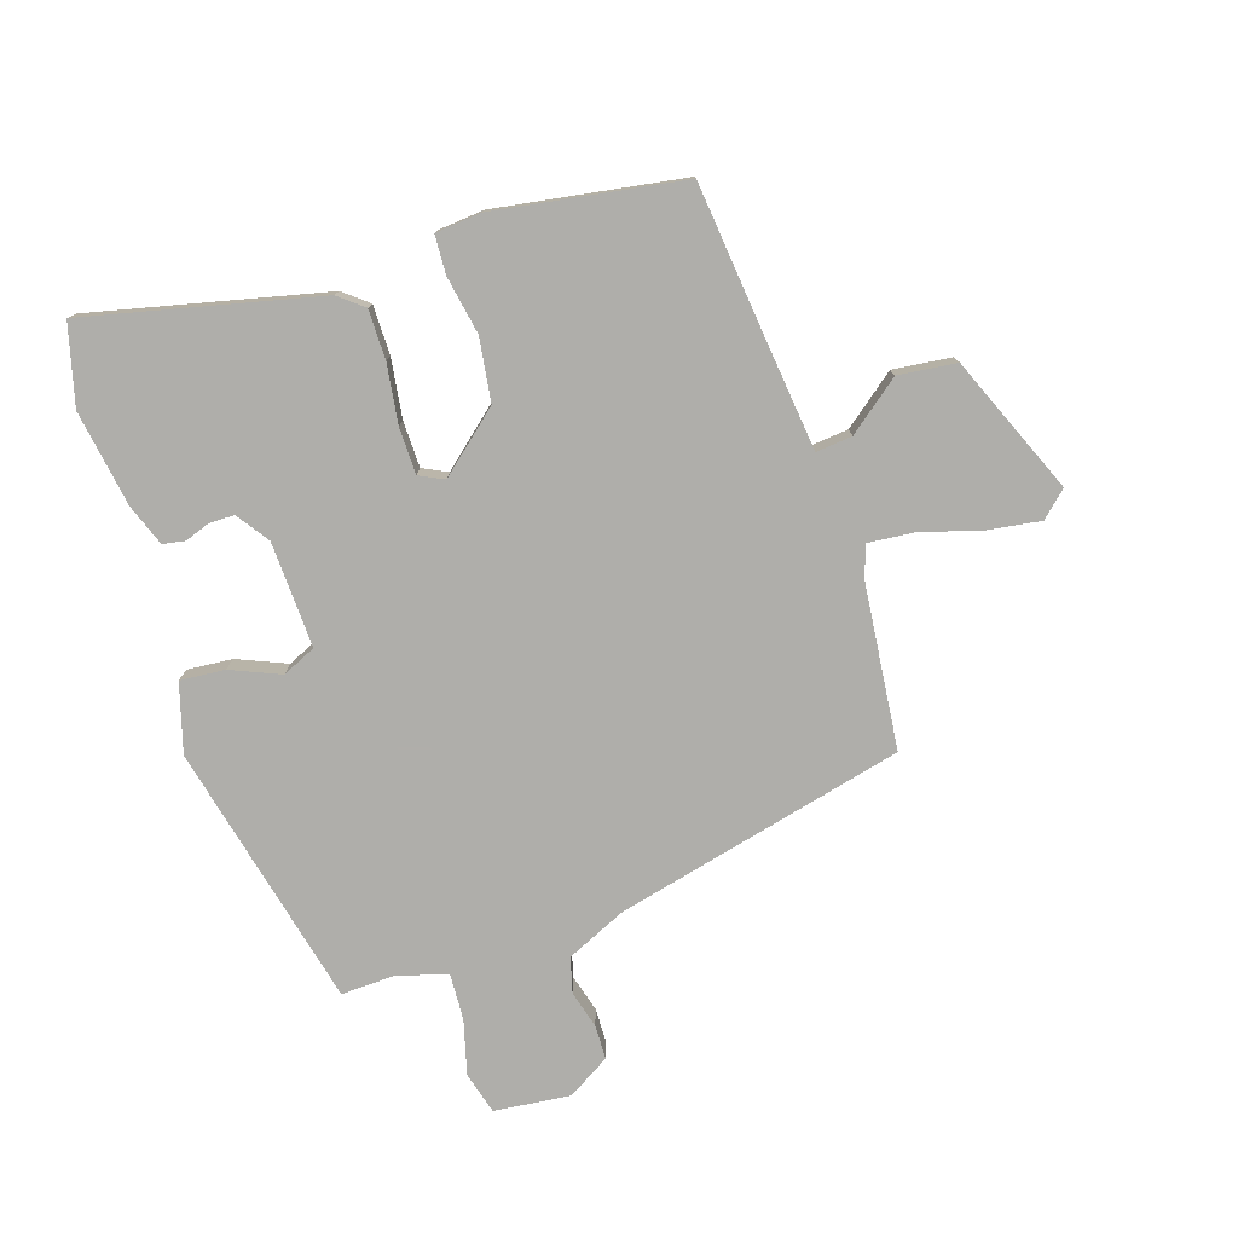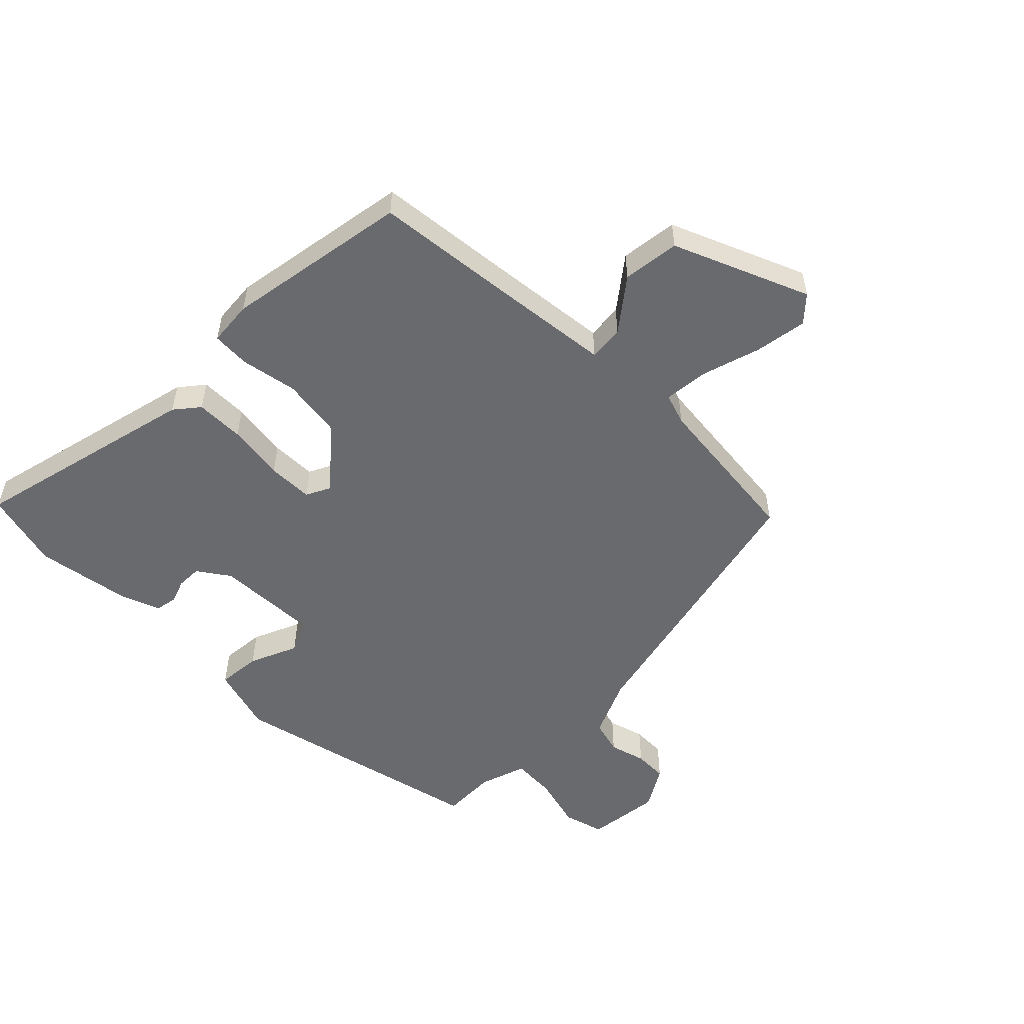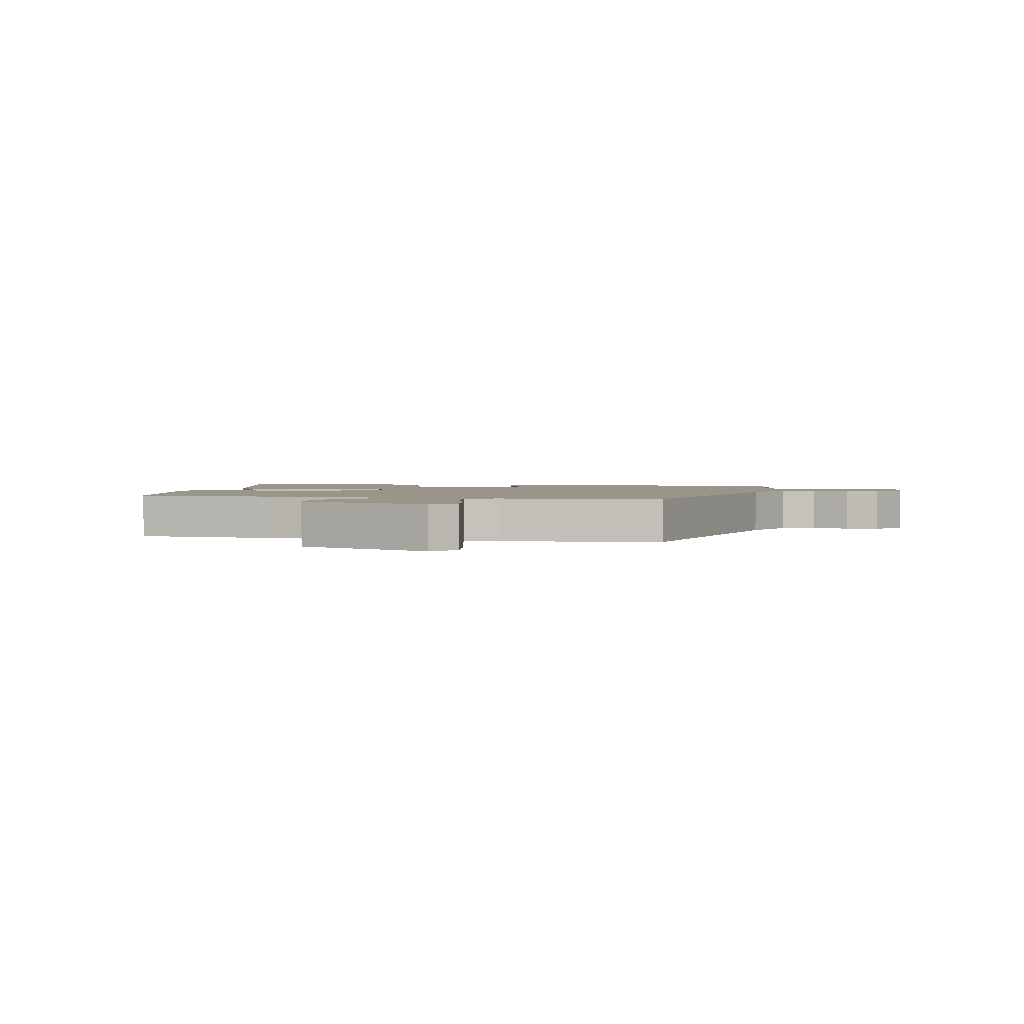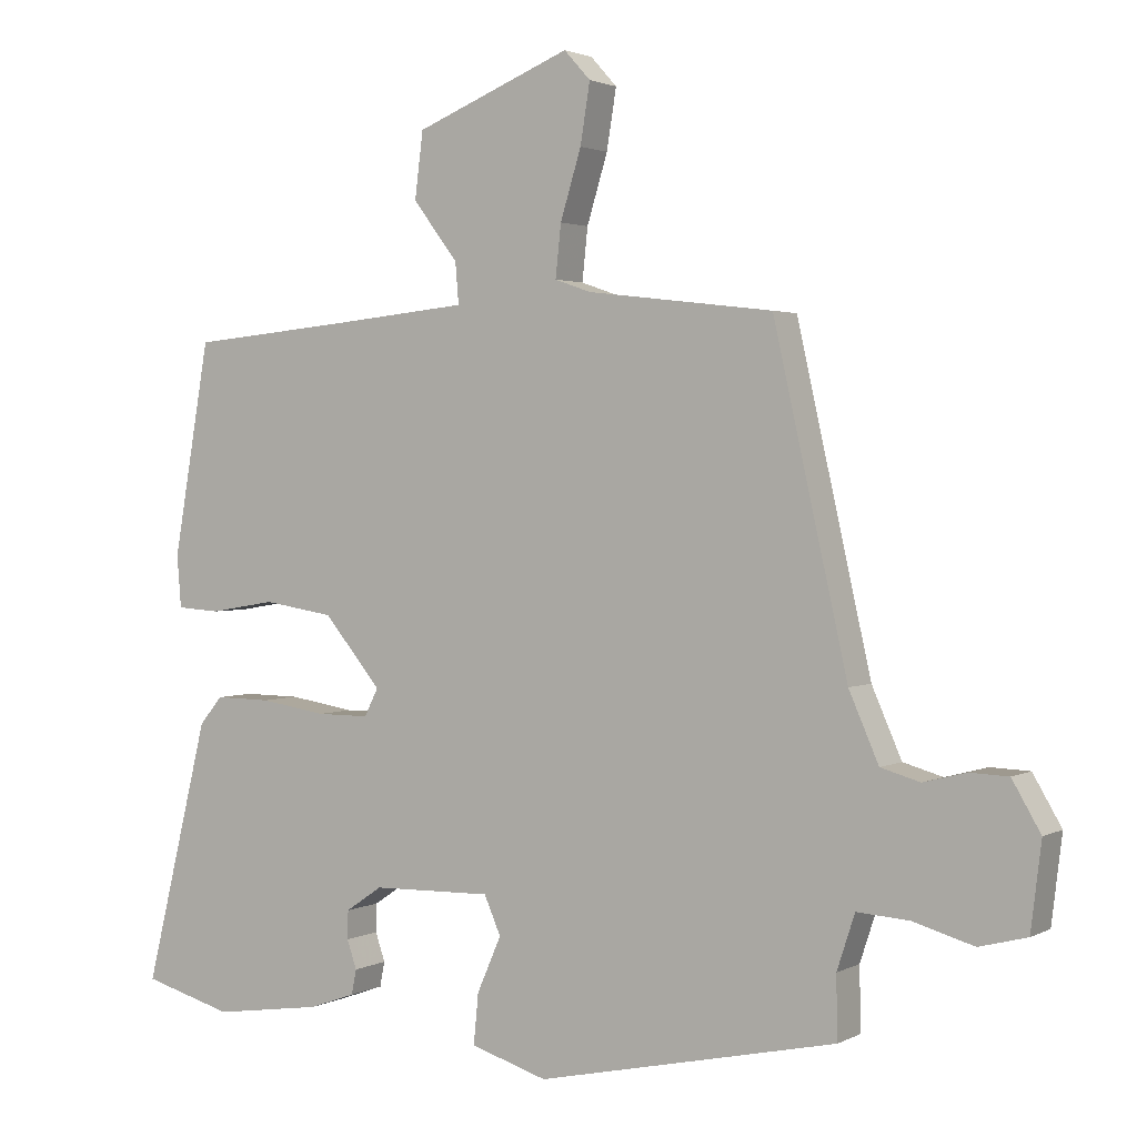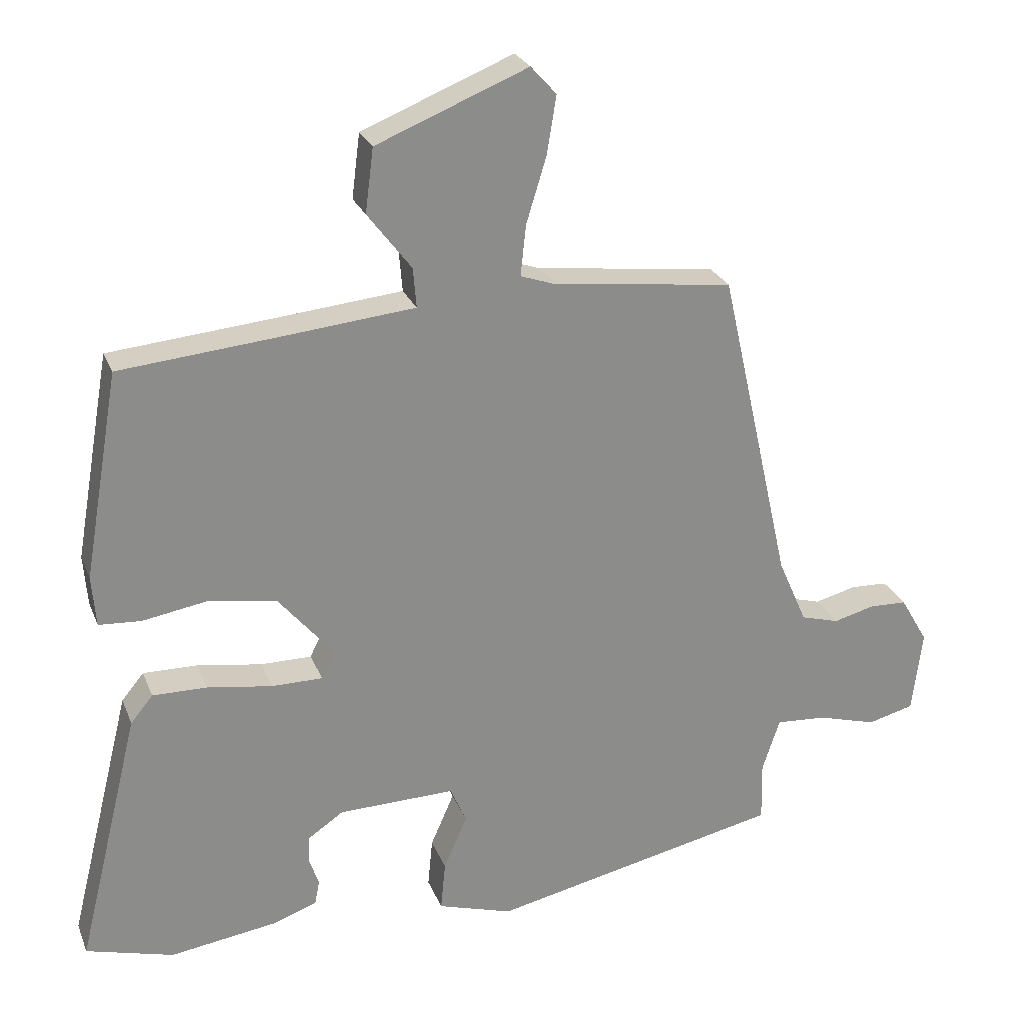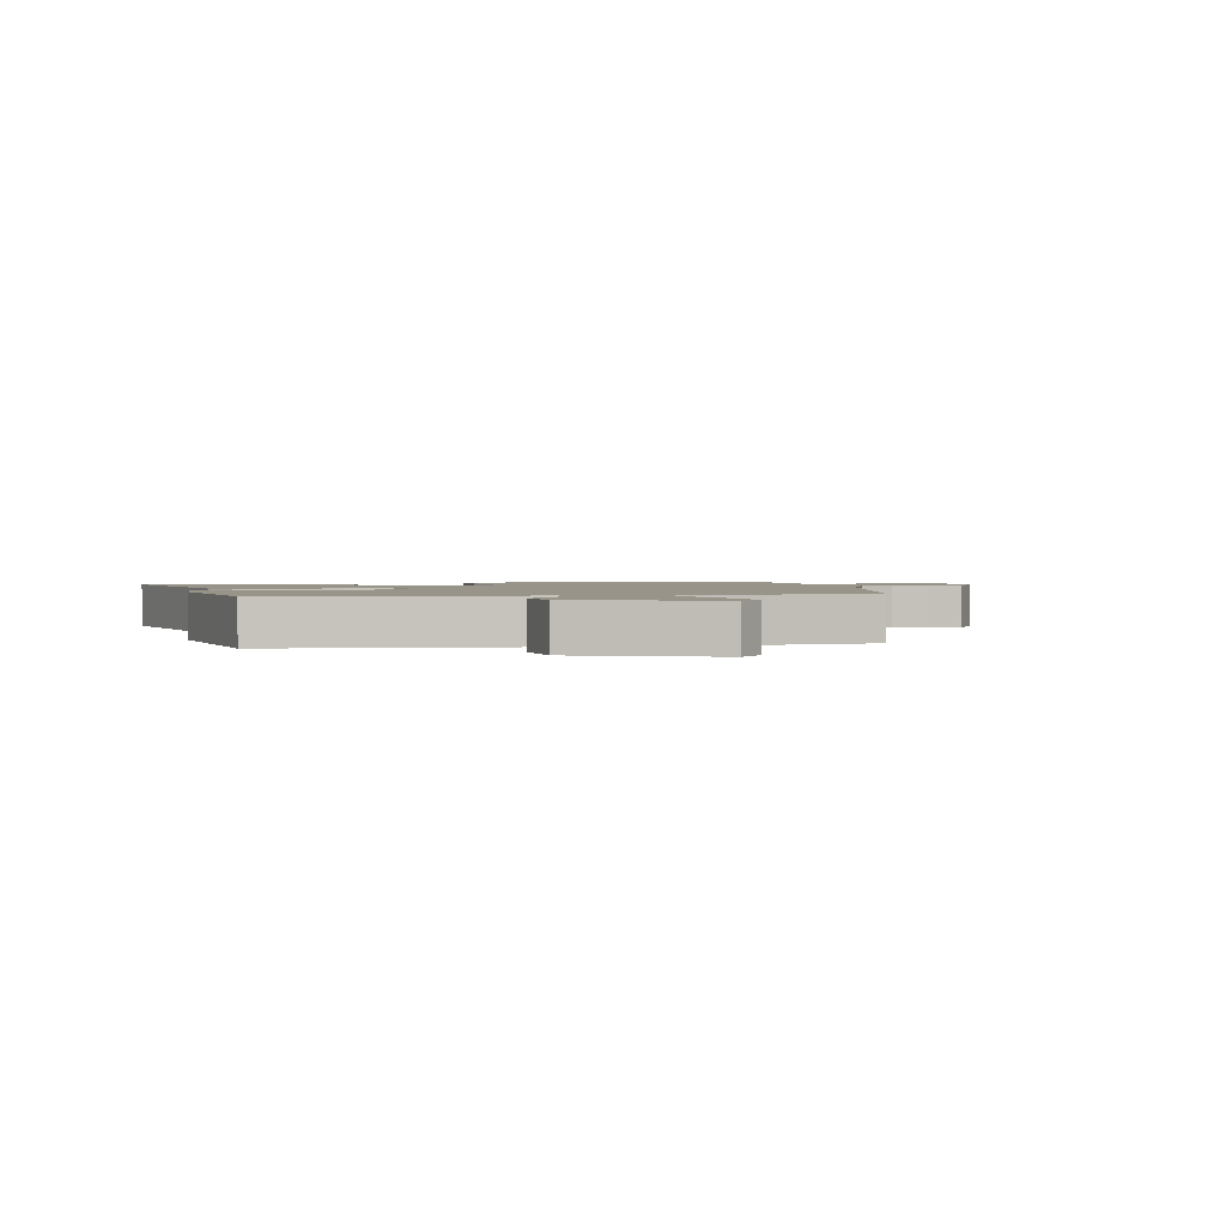
<metadata>
{"format":"obj","ext":"obj","renderer":"f3d","projection":"perspective","resolution":1024,"background":"white","views":[{"elev":-77.6,"azim":-71.3,"up":"+Y"},{"elev":-53.0,"azim":-44.4,"up":"+Y"},{"elev":2.0,"azim":11.8,"up":"+Y"},{"elev":2.1,"azim":30.6,"up":"+Z"},{"elev":25.4,"azim":-18.4,"up":"+Z"},{"elev":1.7,"azim":-12.2,"up":"+Y"}]}
</metadata>
<code>
v -0.48 0.07 0.449
v -0.242 0.07 0.471
v -0.049 0.07 0.49
v -0.054 0.07 0.549
v -0.119 0.07 0.634
v -0.107 0.07 0.729
v 0.118 0.07 0.82
v 0.156 0.07 0.778
v 0.142 0.07 0.692
v 0.112 0.07 0.594
v 0.104 0.07 0.519
v 0.156 0.07 0.501
v 0.424 0.07 0.469
v 0.531 0.07 -0.005
v 0.574 0.07 -0.103
v 0.631 0.07 -0.119
v 0.692 0.07 -0.103
v 0.748 0.07 -0.105
v 0.789 0.07 -0.175
v 0.774 0.07 -0.299
v 0.705 0.07 -0.317
v 0.617 0.07 -0.292
v 0.542 0.07 -0.287
v 0.516 0.07 -0.366
v 0.518 0.07 -0.456
v 0.085 0.07 -0.55
v -0.026 0.07 -0.516
v -0.019 0.07 -0.443
v 0.016 0.07 -0.363
v -0.008 0.07 -0.308
v -0.181 0.07 -0.312
v -0.234 0.07 -0.348
v -0.235 0.07 -0.389
v -0.221 0.07 -0.43
v -0.228 0.07 -0.466
v -0.295 0.07 -0.49
v -0.453 0.07 -0.513
v -0.583 0.07 -0.477
v -0.49 0.07 -0.099
v -0.457 0.07 -0.059
v -0.376 0.07 -0.06
v -0.28 0.07 -0.075
v -0.204 0.07 -0.075
v -0.184 0.07 -0.035
v -0.267 0.07 0.064
v -0.369 0.07 0.08
v -0.464 0.07 0.064
v -0.527 0.07 0.068
v -0.533 0.07 0.143
v -0.48 0 0.449
v -0.242 0 0.471
v -0.049 0 0.49
v -0.054 0 0.549
v -0.119 0 0.634
v -0.107 0 0.729
v 0.118 0 0.82
v 0.156 0 0.778
v 0.142 0 0.692
v 0.112 0 0.594
v 0.104 0 0.519
v 0.156 0 0.501
v 0.424 0 0.469
v 0.531 0 -0.005
v 0.574 0 -0.103
v 0.631 0 -0.119
v 0.692 0 -0.103
v 0.748 0 -0.105
v 0.789 0 -0.175
v 0.774 0 -0.299
v 0.705 0 -0.317
v 0.617 0 -0.292
v 0.542 0 -0.287
v 0.516 0 -0.366
v 0.518 0 -0.456
v 0.085 0 -0.55
v -0.026 0 -0.516
v -0.019 0 -0.443
v 0.016 0 -0.363
v -0.008 0 -0.308
v -0.181 0 -0.312
v -0.234 0 -0.348
v -0.235 0 -0.389
v -0.221 0 -0.43
v -0.228 0 -0.466
v -0.295 0 -0.49
v -0.453 0 -0.513
v -0.583 0 -0.477
v -0.49 0 -0.099
v -0.457 0 -0.059
v -0.376 0 -0.06
v -0.28 0 -0.075
v -0.204 0 -0.075
v -0.184 0 -0.035
v -0.267 0 0.064
v -0.369 0 0.08
v -0.464 0 0.064
v -0.527 0 0.068
v -0.533 0 0.143
f 46 47 48 49
f 45 46 49 1
f 44 45 1 2
f 39 40 41 42
f 39 42 43
f 38 39 43
f 37 38 43
f 36 37 43
f 33 34 35 36
f 32 33 36
f 32 36 43 44
f 26 27 28 29
f 24 25 26 29
f 23 24 29 30
f 19 20 21 22
f 19 22 23
f 16 17 18 19
f 15 16 19 23
f 14 15 23 30
f 12 13 14 30
f 7 8 9 10
f 7 10 11
f 4 5 6 7
f 3 4 7 11
f 44 2 3
f 31 32 44 3
f 12 30 31
f 3 11 12 31
f 98 97 96 95
f 50 98 95 94
f 51 50 94 93
f 91 90 89 88
f 92 91 88
f 92 88 87
f 92 87 86
f 92 86 85
f 85 84 83 82
f 85 82 81
f 93 92 85 81
f 78 77 76 75
f 78 75 74 73
f 79 78 73 72
f 71 70 69 68
f 72 71 68
f 68 67 66 65
f 72 68 65 64
f 79 72 64 63
f 79 63 62 61
f 59 58 57 56
f 60 59 56
f 56 55 54 53
f 60 56 53 52
f 52 51 93
f 52 93 81 80
f 80 79 61
f 80 61 60 52
f 1 50 51 2
f 2 51 52 3
f 3 52 53 4
f 4 53 54 5
f 5 54 55 6
f 6 55 56 7
f 7 56 57 8
f 8 57 58 9
f 9 58 59 10
f 10 59 60 11
f 11 60 61 12
f 12 61 62 13
f 13 62 63 14
f 14 63 64 15
f 15 64 65 16
f 16 65 66 17
f 17 66 67 18
f 18 67 68 19
f 19 68 69 20
f 20 69 70 21
f 21 70 71 22
f 22 71 72 23
f 23 72 73 24
f 24 73 74 25
f 25 74 75 26
f 26 75 76 27
f 27 76 77 28
f 28 77 78 29
f 29 78 79 30
f 30 79 80 31
f 31 80 81 32
f 32 81 82 33
f 33 82 83 34
f 34 83 84 35
f 35 84 85 36
f 36 85 86 37
f 37 86 87 38
f 38 87 88 39
f 39 88 89 40
f 40 89 90 41
f 41 90 91 42
f 42 91 92 43
f 43 92 93 44
f 44 93 94 45
f 45 94 95 46
f 46 95 96 47
f 47 96 97 48
f 48 97 98 49
f 49 98 50 1

</code>
